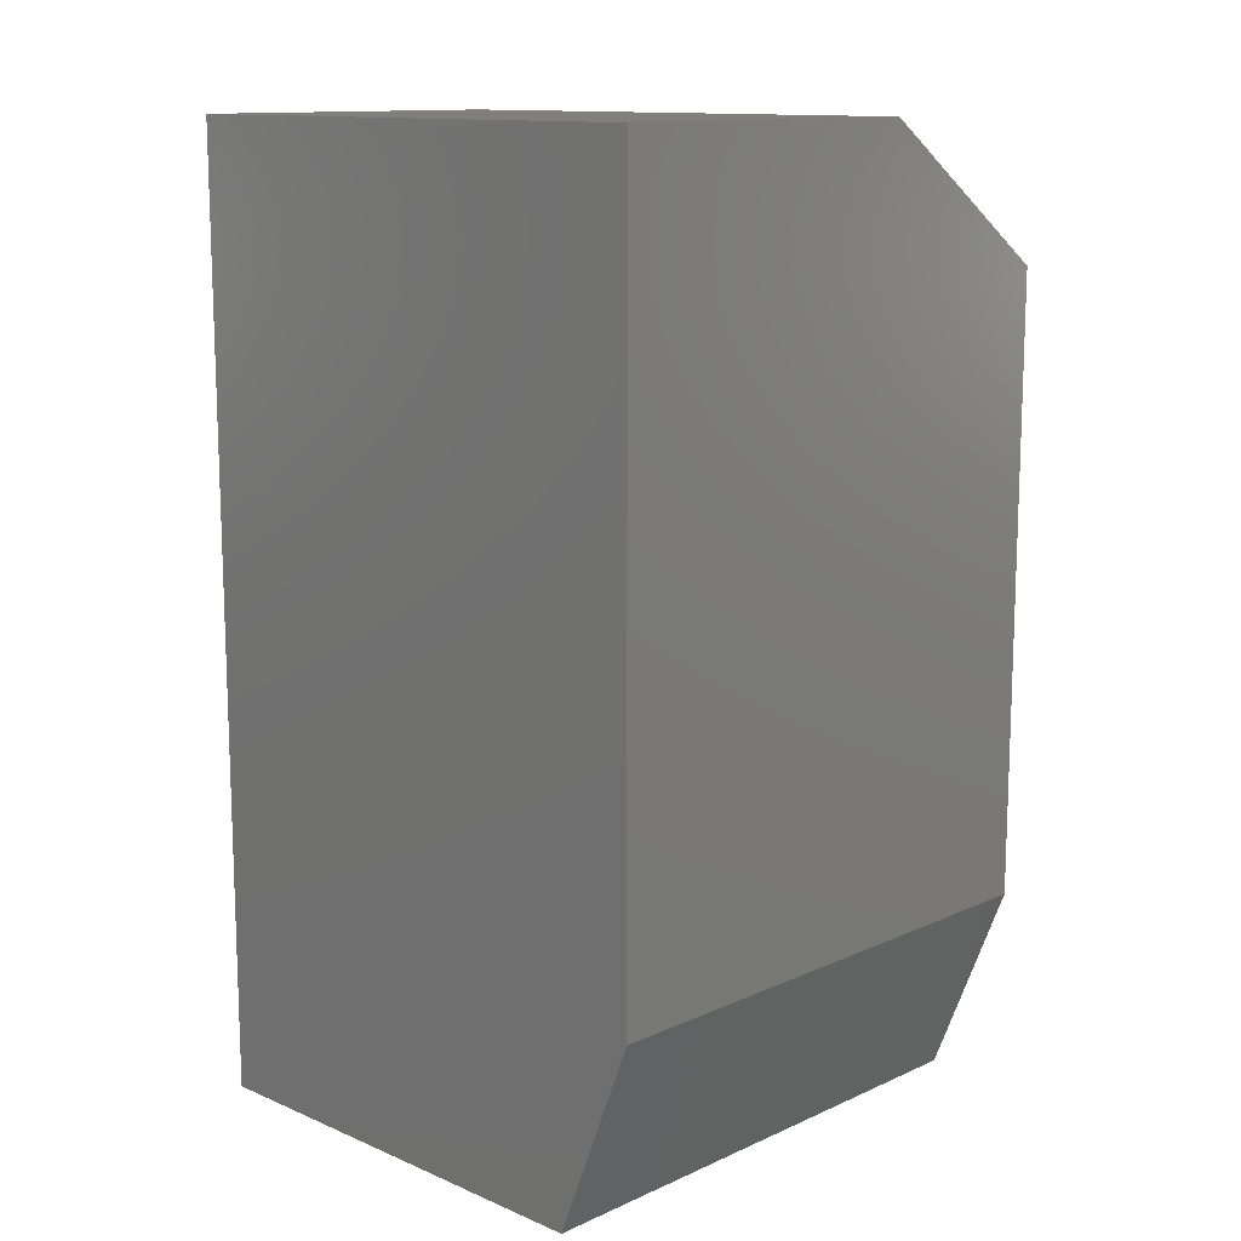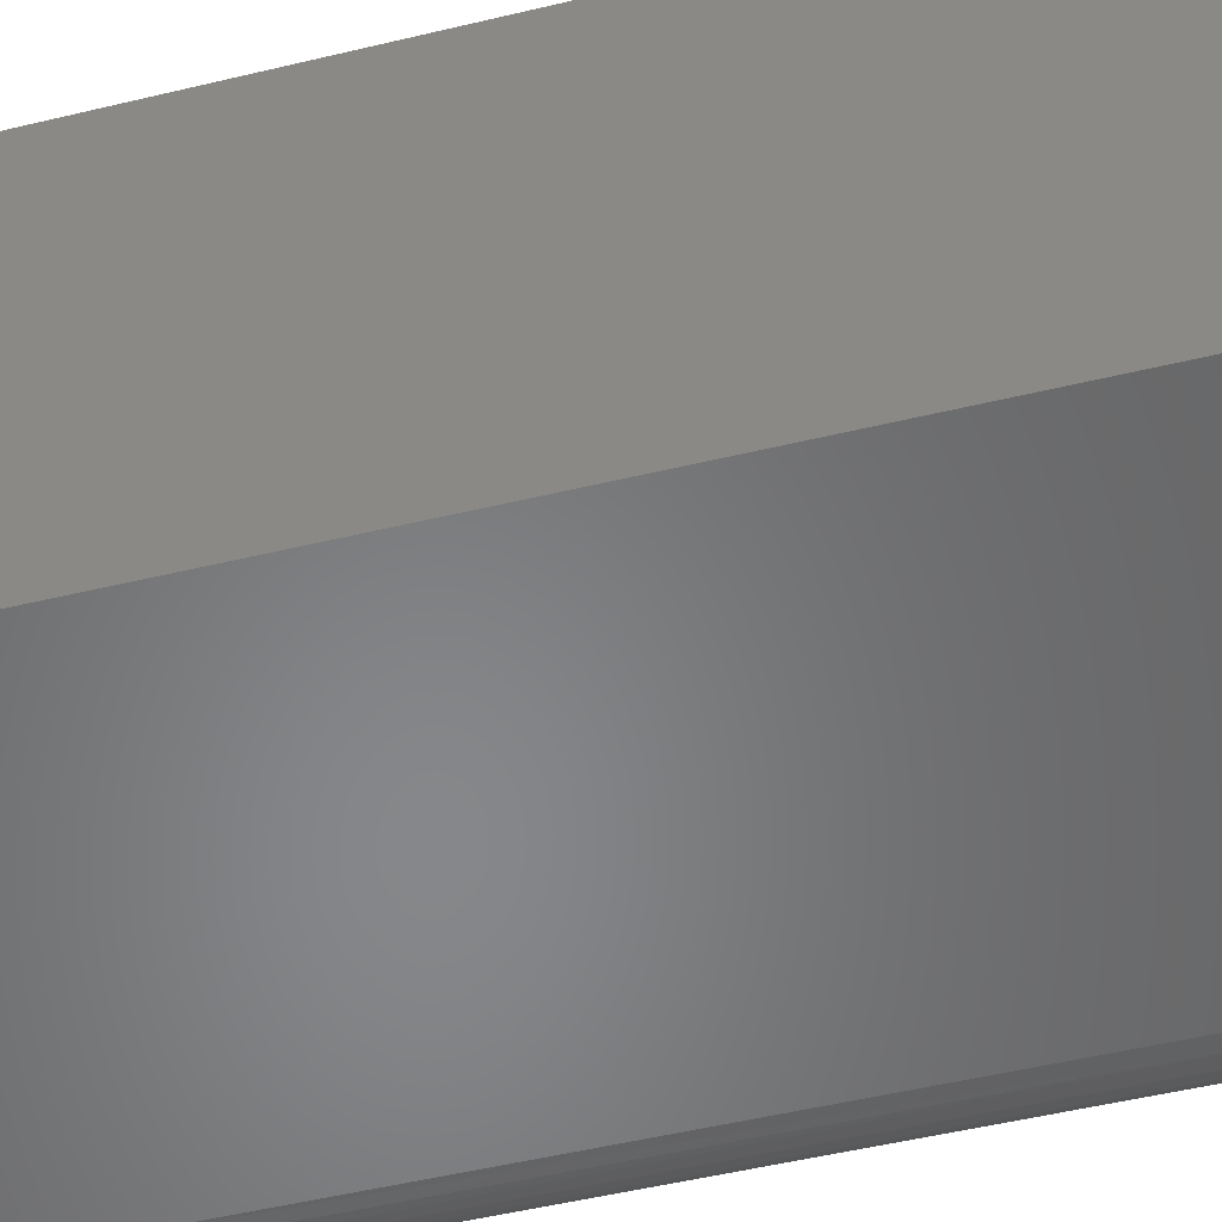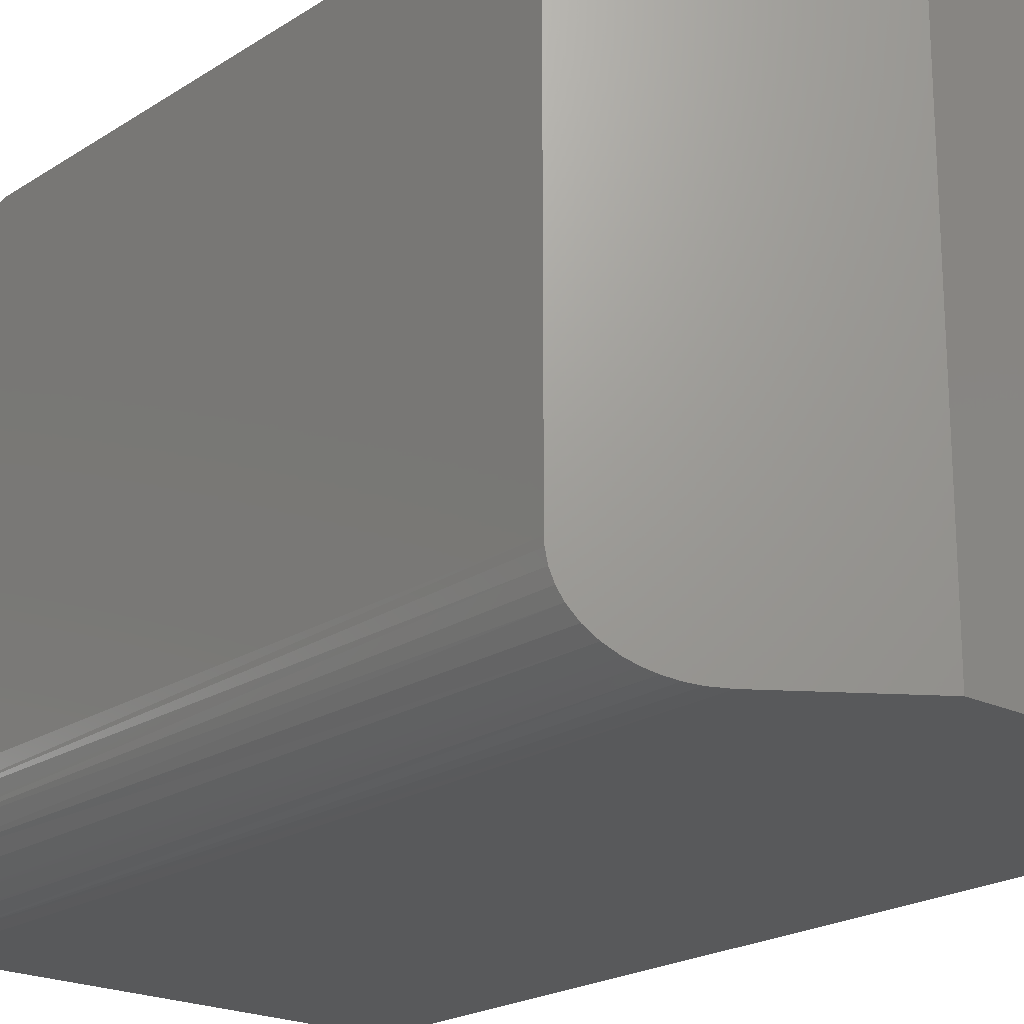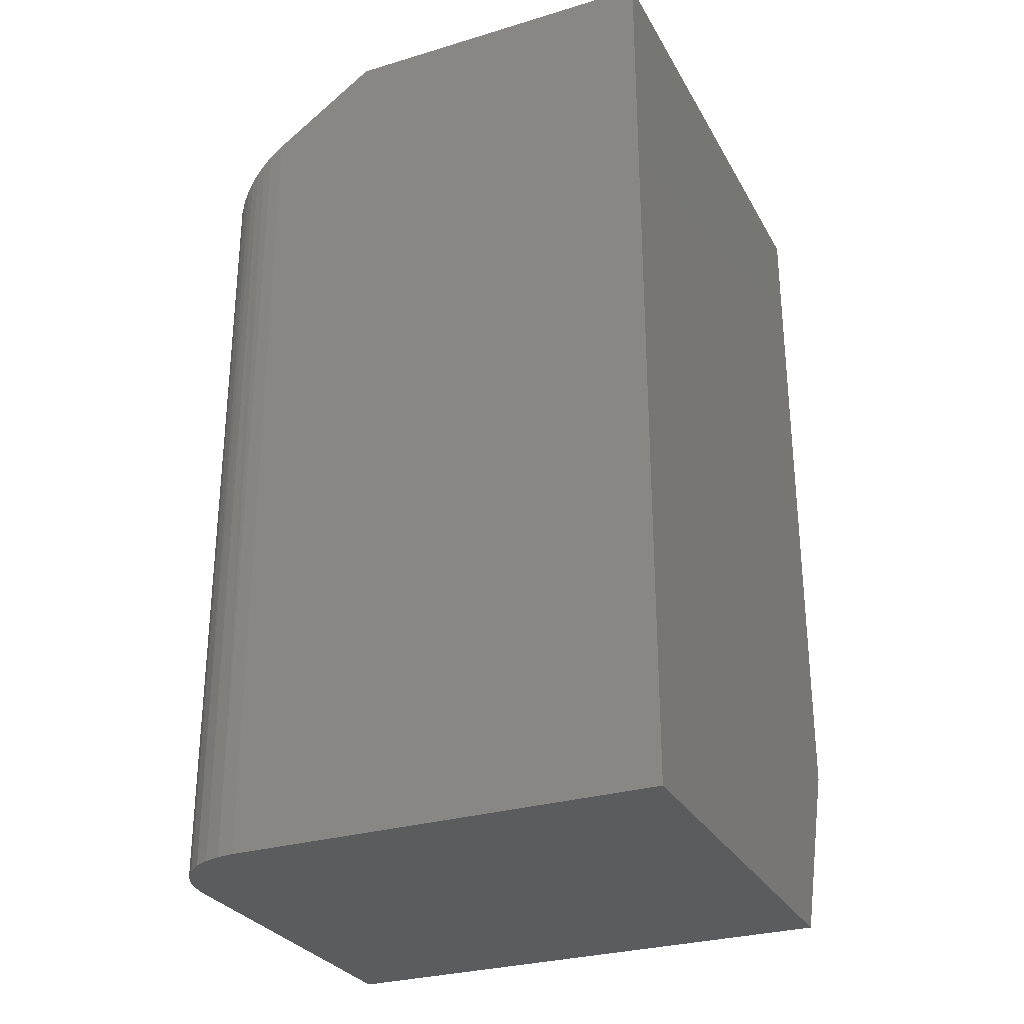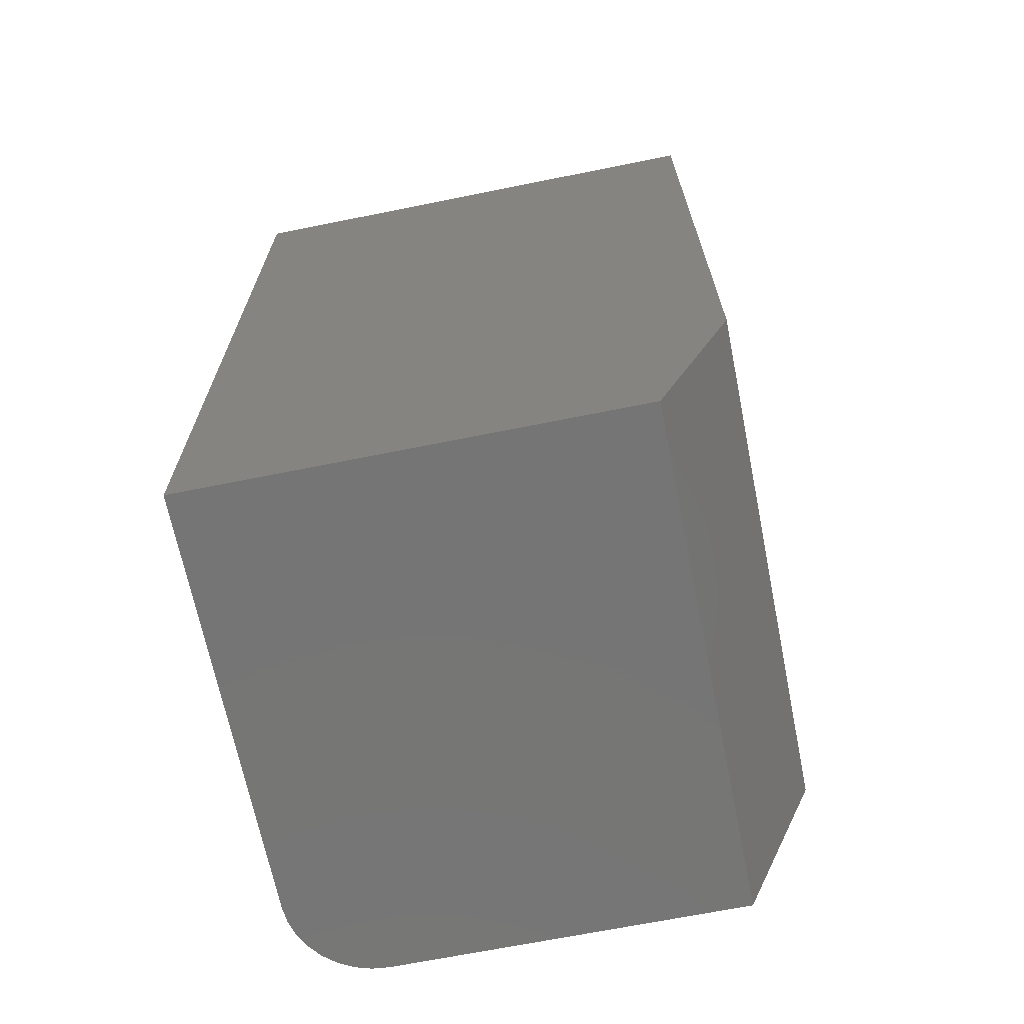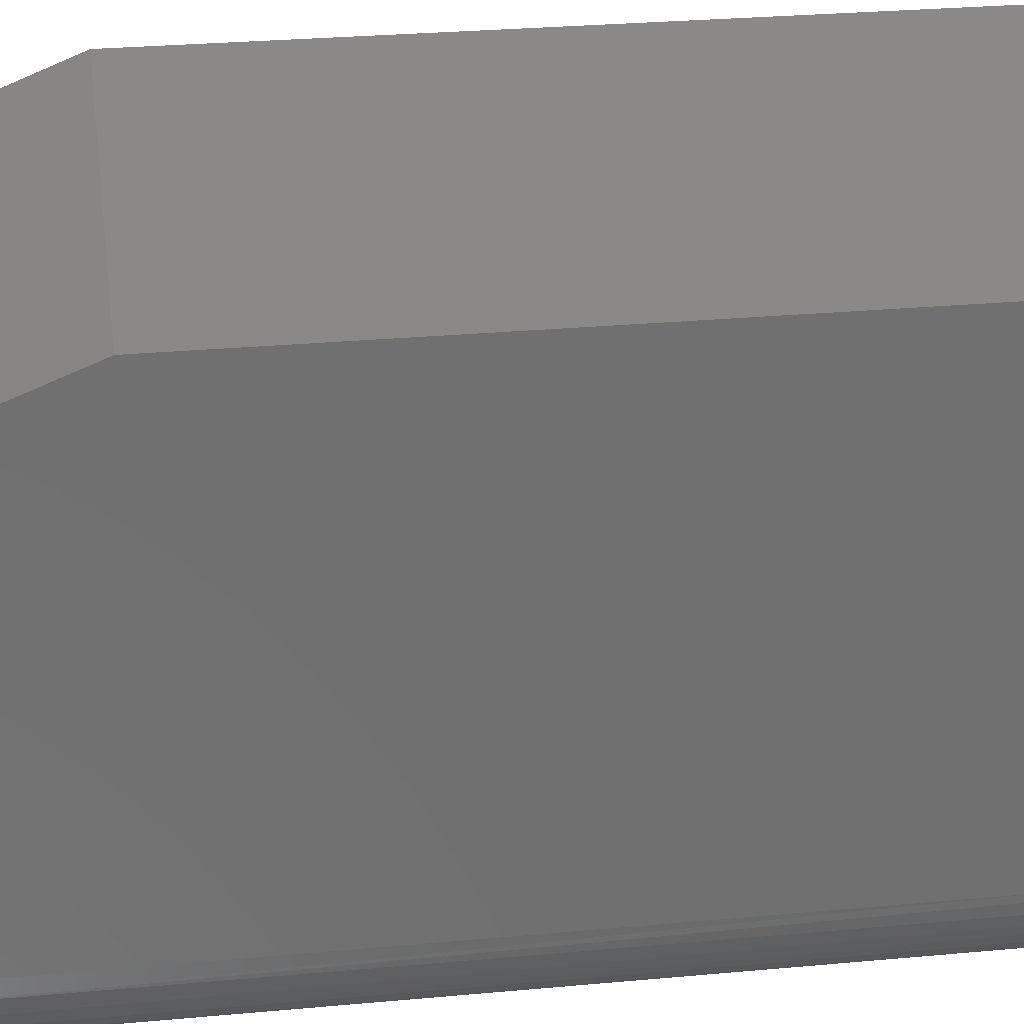
<metadata>
{"format":"stl","ext":"stl","renderer":"f3d","projection":"perspective","resolution":1024,"background":"white","views":[{"elev":12.7,"azim":134.2,"up":"+Z"},{"elev":-53.9,"azim":104.2,"up":"+Y"},{"elev":-20.9,"azim":-40.9,"up":"+Y"},{"elev":-29.0,"azim":24.1,"up":"+Z"},{"elev":-67.9,"azim":101.4,"up":"+Z"},{"elev":28.0,"azim":-98.0,"up":"+Y"}]}
</metadata>
<code>
# stl→obj: 32 verts, 60 faces
v 0.1562 0 0.75
v 0.05071 0.002791 0.6761
v 0.07031 0 0.6898
v 0.05888 0.0009356 0.6818
v 0.001569 0.05556 0.6417
v 0.004101 0.04666 0.6435
v 0.007671 0.03838 0.646
v 0.1562 0.4219 0.75
v 0 0.4219 0.6406
v 0 0.07031 0.6406
v 0.0002183 0.06478 0.6408
v 0.01357 0.02879 0.6501
v 0.02073 0.02046 0.6551
v 0.02878 0.01358 0.6608
v 0.03556 0.009192 0.6655
v 0.0427 0.005656 0.6705
v 0 0.07031 0
v 0 0.4219 0.1562
v 0 0.3594 0
v 0.07031 0 0
v 0.4219 0 0
v 0.4219 0 0.75
v 0.4219 0.3594 0
v 0.0566 0.001351 0
v 0.04341 0.005352 0
v 0.03125 0.01185 0
v 0.02059 0.02059 0
v 0.01185 0.03125 0
v 0.005352 0.04341 0
v 0.001351 0.0566 0
v 0.4219 0.4219 0.1562
v 0.4219 0.4219 0.75
f 1 2 3
f 2 4 3
f 5 6 7
f 8 9 10
f 8 10 11
f 8 11 1
f 11 5 7
f 11 7 12
f 11 12 13
f 11 13 14
f 11 14 15
f 11 15 16
f 11 16 2
f 11 2 1
f 10 9 17
f 17 9 18
f 17 18 19
f 20 21 3
f 3 21 22
f 3 22 1
f 17 19 23
f 17 23 21
f 17 21 20
f 17 20 24
f 17 24 25
f 17 25 26
f 17 26 27
f 17 27 28
f 17 28 29
f 17 29 30
f 10 30 11
f 10 17 30
f 24 2 16
f 24 16 25
f 25 16 15
f 25 15 26
f 15 14 26
f 28 7 29
f 7 6 29
f 29 6 5
f 29 5 30
f 30 5 11
f 20 3 24
f 24 3 4
f 24 4 2
f 26 14 27
f 27 14 13
f 27 13 28
f 28 13 12
f 28 12 7
f 31 18 32
f 32 18 9
f 32 9 8
f 1 22 8
f 8 22 32
f 32 22 31
f 31 22 21
f 31 21 23
f 31 23 18
f 18 23 19

</code>
